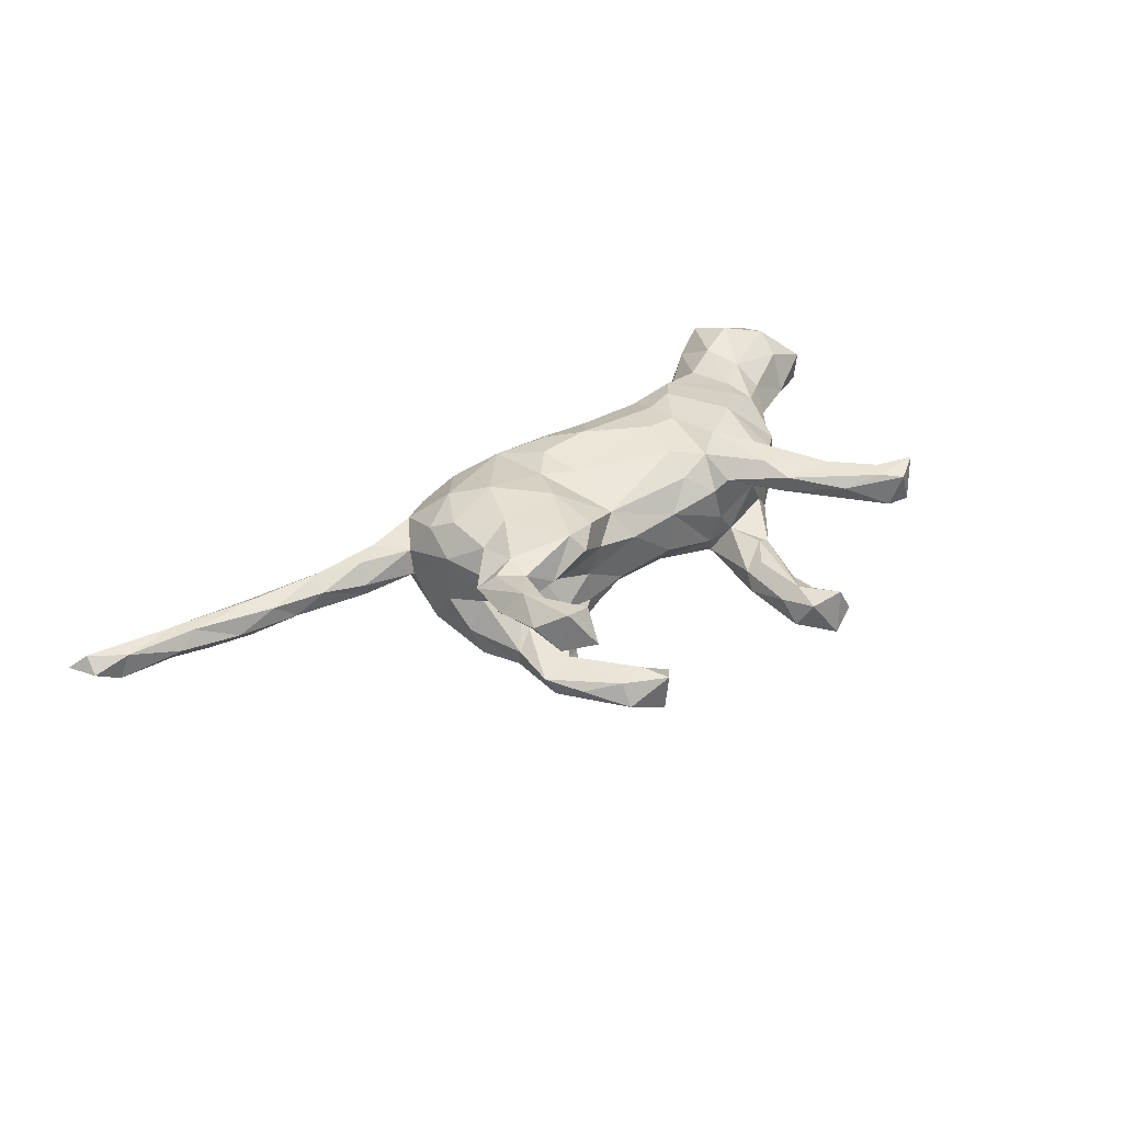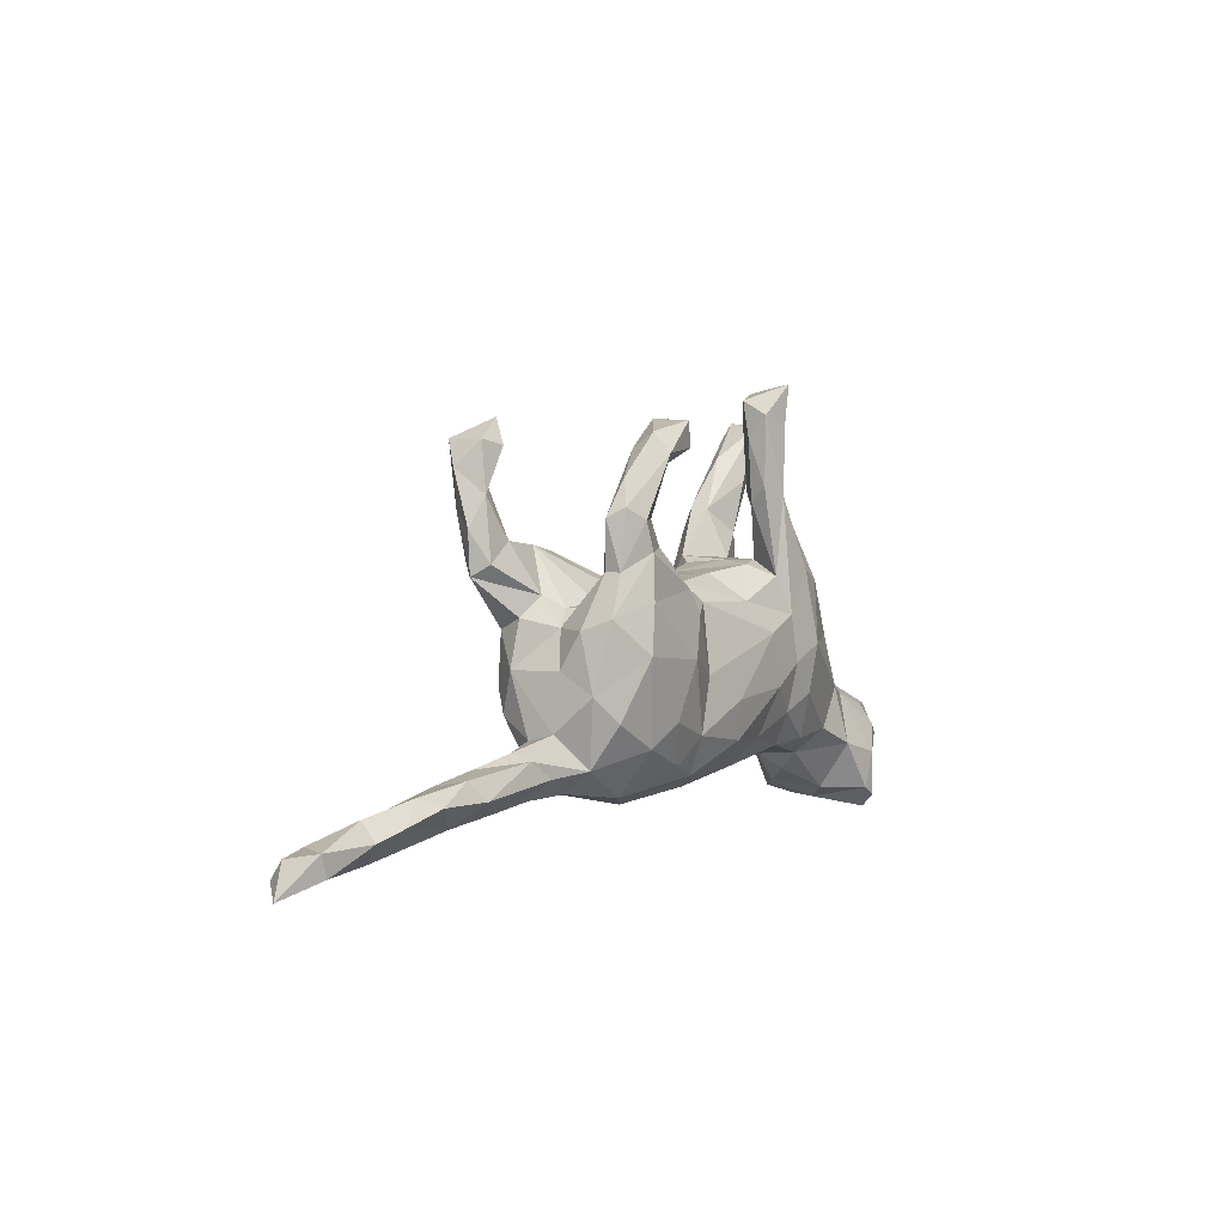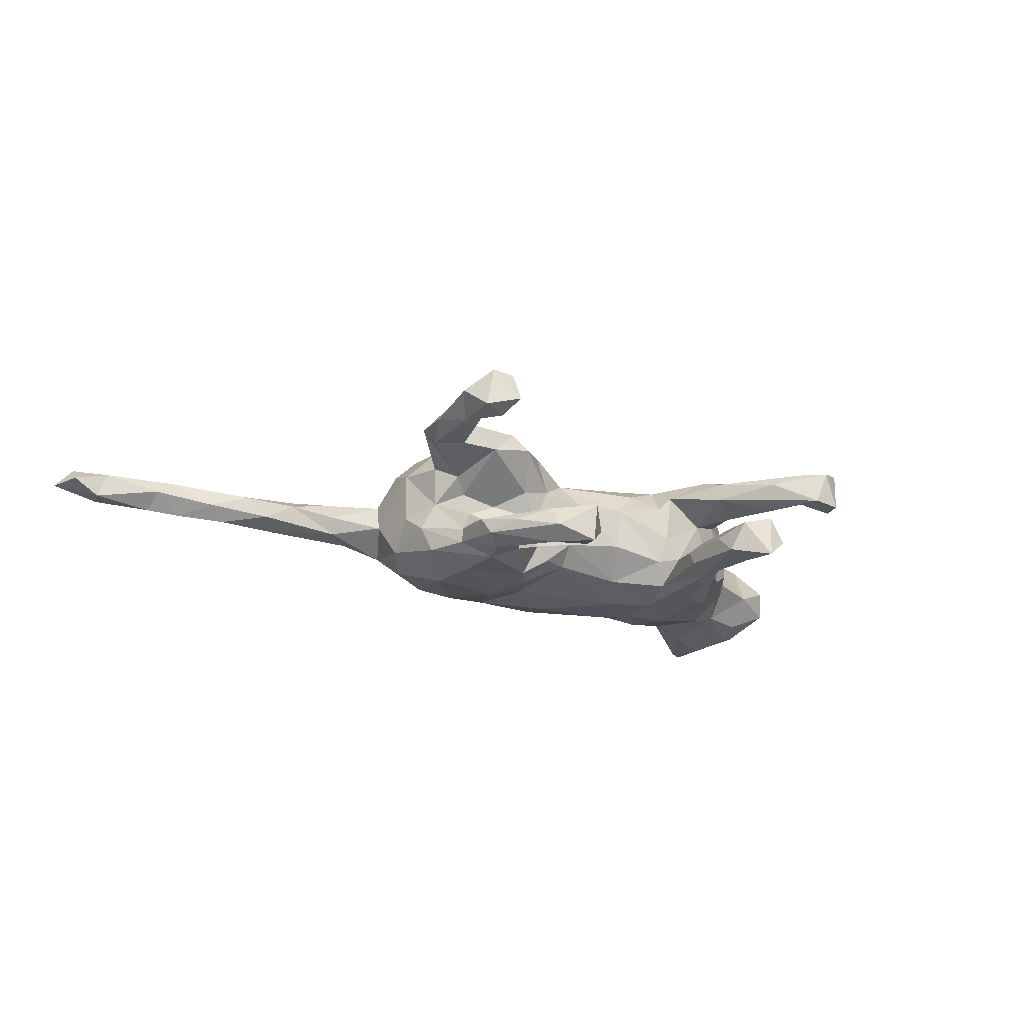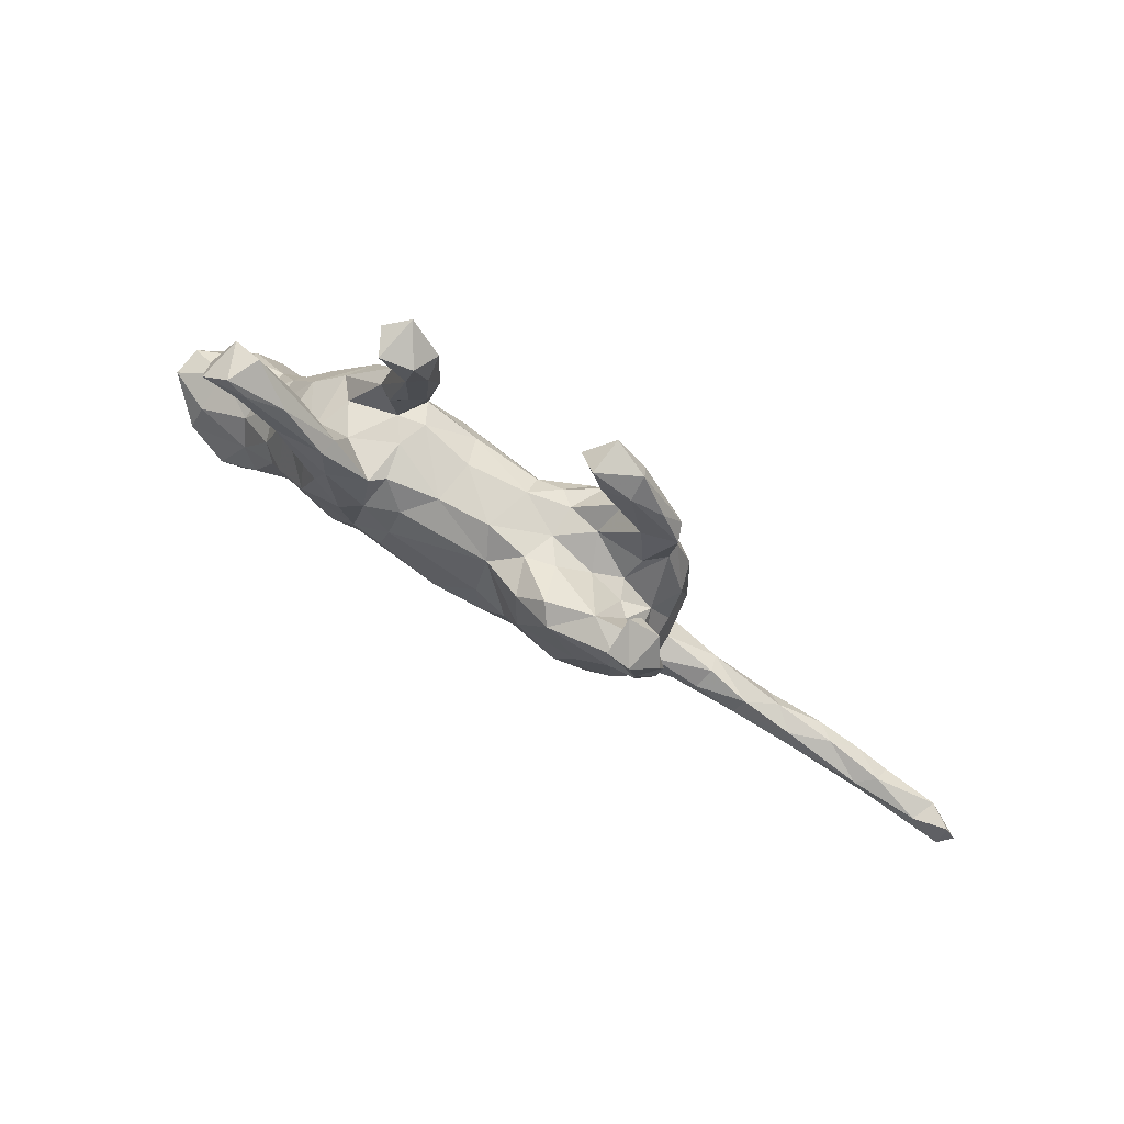
<metadata>
{"format":"obj","ext":"obj","renderer":"f3d","projection":"perspective","resolution":1024,"background":"white","views":[{"elev":38.0,"azim":139.0,"up":"+Z"},{"elev":2.2,"azim":121.8,"up":"+Y"},{"elev":-19.8,"azim":146.4,"up":"+Z"},{"elev":74.3,"azim":31.5,"up":"+Y"}]}
</metadata>
<code>
v 0.221 0.1911 -0.09366
v 0.478 -0.1175 0.008349
v 0.1052 0.1074 0.04065
v -0.4051 -0.03302 -0.003034
v 0.7876 -0.1757 0.01868
v 0.3206 -0.004998 0.0593
v 0.09854 0.09759 -0.07874
v 0.2933 0.1925 -0.06994
v -0.2598 0.2846 0.07612
v 0.559 -0.1317 0.01271
v 0.4019 -0.1217 0.02574
v 0.2382 -0.1739 0.03692
v 0.098 -0.1553 -0.08161
v 0.1743 0.2823 -0.05458
v -0.3191 -0.1262 0.0727
v -0.317 -0.1226 -0.07525
v -0.4801 -0.09824 -0.05813
v 0.404 -0.1118 -0.02929
v -0.1117 -0.01448 0.1087
v -0.4117 -0.05835 0.03939
v -0.2629 0.1083 0.04521
v 0.1692 -0.1912 -0.01359
v -0.1413 0.1102 -0.08657
v -0.1903 0.1923 -0.08264
v 0.3144 0.2871 0.07345
v -0.2734 0.2496 0.03872
v 0.3021 -0.1612 0.01426
v 0.1495 0.09902 -0.1107
v -0.513 -0.1443 -0.06714
v 0.2546 0.07495 0.01609
v 0.3275 -0.08518 -0.01177
v -0.3583 0.3336 0.03823
v -0.06851 -0.1172 0.08497
v -0.09591 0.04917 0.1006
v 0.4687 -0.1453 0.02471
v -0.4801 -0.1274 -0.07846
v 0.1222 0.09993 -0.009447
v 0.3205 -0.00356 -0.01696
v 0.3094 0.06431 -0.08972
v 0.1227 0.1035 -0.05936
v 0.2409 0.1887 -0.05619
v -0.2401 0.1033 -0.09849
v 0.1282 0.0656 -0.1149
v -0.3278 0.2781 0.05439
v -0.1622 0.1333 -0.03918
v -0.1044 -0.1484 0.0498
v -0.215 0.1225 0.1037
v -0.1422 0.1389 0.0695
v -0.1427 -0.1621 0.01637
v 0.7021 -0.187 0.01976
v 0.2625 0.2442 -0.07859
v -0.1208 0.1273 -0.04923
v -0.422 -0.2272 0.07521
v 0.3415 0.2019 0.1292
v 0.1054 -0.1462 0.0844
v -0.4286 -0.222 -0.09261
v -0.3172 0.3309 0.04384
v 0.3049 0.3247 0.09146
v 0.1523 0.11 0.03015
v -0.1665 0.3735 -0.03182
v 0.2888 0.04607 0.0956
v 0.5008 -0.152 -0.03243
v -0.1624 0.3219 -0.05333
v 0.3207 0.04815 -0.04872
v 0.3609 -0.1438 0.02778
v 0.5577 -0.1806 -0.01396
v -0.3067 -0.01113 0.09153
v 0.2945 -0.07108 -0.09241
v 0.1047 -0.03697 0.1026
v -0.3983 -0.09734 0.07127
v -0.3059 -0.165 0.02966
v -0.3327 -0.05399 0.07947
v 0.1138 -0.1855 0.02737
v 0.1709 0.1475 0.09095
v -0.1881 0.3767 -0.07263
v 0.2839 0.2063 -0.09471
v 0.1883 -0.07488 -0.1167
v -0.4754 -0.234 -0.04399
v -0.08803 0.09374 0.07551
v -0.3666 -0.007696 -0.04043
v 0.2012 -0.04661 0.1176
v -0.009182 -0.182 0.005028
v 0.3016 0.2977 0.1415
v -0.04537 0.116 0.03431
v -0.1539 0.385 -0.09971
v 0.3673 0.1781 0.0928
v 0.3692 0.2576 0.1141
v -0.5541 -0.1496 0.001652
v -0.197 0.1188 -0.1059
v 0.2959 0.1543 0.109
v -0.1765 -0.1219 0.07201
v -0.2715 0.2316 0.09587
v -0.1317 0.3154 -0.03802
v -0.4202 -0.2402 -0.003914
v -0.348 -0.01267 0.06496
v 0.137 0.02972 0.1165
v -0.1653 -0.01491 -0.1088
v 0.023 -0.1194 0.09517
v 0.2924 0.1142 0.1172
v 0.2548 0.11 -0.04274
v 0.4449 -0.1744 -0.002338
v -0.3578 -0.0628 -0.07413
v -0.2049 0.1355 0.02828
v -0.3745 0.3179 0.1025
v -0.2021 0.2144 0.08655
v -0.1634 -0.06782 0.09705
v -0.1363 0.1335 -0.004019
v 0.524 -0.125 -0.01686
v -0.1936 0.1901 -0.05098
v 0.2458 0.1483 -0.1127
v -0.19 -0.1384 -0.06036
v -0.2397 -0.1509 0.04647
v 0.2388 0.03585 0.1179
v 0.3818 -0.1651 -0.008881
v 0.2449 -0.09539 0.09856
v -0.3159 0.07131 0.04194
v 0.1973 0.08025 0.003606
v -0.378 -0.2136 0.04484
v -0.3095 0.3136 0.09586
v -0.5027 -0.1394 0.0769
v 0.2864 0.1225 -0.0875
v -0.1101 -0.04636 -0.1096
v 0.2178 0.3046 -0.09568
v -0.4546 -0.2542 -0.07486
v -0.09343 -0.1616 -0.03741
v -0.124 0.129 0.0506
v 0.3027 -0.1323 -0.05214
v -0.492 -0.09719 0.05344
v -0.3786 -0.1503 0.0831
v 0.1228 0.2866 -0.08587
v 0.1622 0.3212 -0.1171
v 0.03596 0.1119 0.02811
v 0.3081 -0.1631 -0.01578
v 0.3673 -0.1375 -0.03665
v 0.3452 0.2221 0.08001
v 0.2956 0.05041 -0.00264
v -0.1453 0.2255 -0.09584
v 0.3129 0.2414 0.1026
v 0.06062 -0.0803 0.1027
v 0.5704 -0.1595 0.02222
v 0.05093 -0.01217 0.09544
v 0.8418 -0.1817 0.004964
v -0.166 -0.08755 -0.09229
v 0.2764 0.09106 0.0395
v 0.1952 0.1543 -0.09114
v -0.1193 0.3613 -0.04423
v -0.1985 0.2075 0.05922
v -0.3825 -0.2196 -0.03754
v -0.1403 0.08725 0.09404
v -0.38 -0.1497 -0.08557
v 0.8036 -0.1787 -0.01911
v -0.4932 -0.2272 0.001927
v -0.4519 -0.2351 -0.09341
v -0.1694 0.1923 -0.03682
v -0.177 0.06544 0.1098
v -0.01899 -0.07649 0.108
v 0.05705 0.07869 0.06923
v 0.3374 0.2961 0.1445
v -0.03763 0.1159 -0.03326
v -0.3133 0.0785 -0.03175
v 0.1764 0.1087 -0.04656
v 0.3042 0.06231 0.05607
v -0.2445 -0.1102 0.09031
v -0.4603 -0.2418 0.04839
v 0.8604 -0.2277 0.001468
v -0.2353 -0.1305 -0.07889
v 0.1265 0.1088 0.09813
v 0.7152 -0.178 -0.02743
v -0.05724 0.07671 -0.08455
v 0.106 -0.09946 -0.1054
v 0.2327 -0.1737 -0.05098
v 0.4106 -0.1018 -0.003051
v -0.3672 0.3026 0.0378
v -0.3869 0.2873 0.07111
v -0.1713 0.2689 -0.06514
v 0.7942 -0.2087 -0.01951
v -0.2641 0.1646 0.07165
v 0.3259 -0.0947 0.02794
v -0.004747 -0.157 0.06354
v -0.487 -0.06807 -0.006909
v -0.447 -0.167 -0.09494
v 0.006558 -0.05673 -0.1111
v 0.1901 0.2572 -0.08853
v -0.2201 0.01117 -0.114
v 0.6201 -0.1366 -0.01101
v 0.05808 -0.1754 -0.04682
v 0.6641 -0.1659 -0.03113
v -0.246 0.1725 0.04063
v -0.1359 0.2301 -0.04154
v 0.3491 0.2945 0.08352
v -0.004025 -0.1141 -0.1013
v -0.2094 -0.0758 0.1018
v -0.09454 0.03113 -0.1081
v 0.2604 0.1893 -0.1111
v -0.4395 -0.1705 0.09511
v -0.1072 0.339 -0.08762
v 0.1559 0.006307 -0.1262
v -0.239 0.1216 -0.02335
v 0.3469 0.1319 0.07099
v -0.4081 -0.07575 -0.0578
v 0.683 -0.1605 0.02033
v 0.8378 -0.2072 0.02531
v 0.241 0.07522 -0.01533
v 0.1573 0.3235 -0.05781
v -0.3217 -0.188 -0.002386
v 0.2545 0.08431 -0.1198
v 0.2087 0.2764 -0.1163
v 0.5929 -0.1502 -0.03258
v -0.323 0.2931 0.09812
v 0.7109 -0.1528 -0.001302
v -0.2083 -0.06157 -0.1063
v -0.1103 0.2369 -0.08391
v 0.2443 0.1571 0.07408
v -0.093 -0.1173 -0.08412
v 0.2886 -0.1451 0.04545
v -0.3346 0.3396 0.09368
v -0.1937 0.1685 0.09935
v 0.3066 -0.06536 0.07986
v 0.05362 0.0779 -0.07709
v -0.5611 -0.1007 0.0224
v -0.1088 0.3052 -0.05891
v -0.557 -0.1019 -0.02557
v 0.147 -0.1369 -0.09225
v 0.3365 0.133 0.1174
v -0.1569 0.05456 -0.1038
v 0.076 -0.01961 -0.09984
v 0.2298 -0.1082 -0.1006
v -0.2519 0.1244 0.07799
v 0.1912 0.132 0.119
v 0.2655 0.01495 -0.1229
v 0.3588 0.116 0.09582
v -0.2487 0.02898 0.1073
v 0.05675 0.1056 -0.04475
v -0.2675 0.1104 -0.0574
v 0.2877 -0.02866 0.1007
v -0.3157 0.01979 -0.07671
v -0.1479 0.3296 -0.09696
v 0.3083 0.1626 0.06981
v 0.1781 -0.1686 0.06207
v -0.361 0.01647 0.01411
v -0.5136 -0.1965 0.054
v 0.1498 0.2842 -0.1111
v -0.5331 -0.1938 -0.02415
v 0.2852 0.1239 -0.06448
v 0.7046 -0.2048 -0.005921
v 0.5795 -0.1818 0.006984
v -0.3003 -0.1596 -0.03558
v -0.1179 0.2169 -0.05839
v 0.7714 -0.2155 0.006066
v 0.3233 -0.03473 -0.06952
v -0.1622 -0.01352 0.1049
v 0.2166 0.2829 -0.06305
f 231 86 54
f 90 213 229
f 229 74 167
f 55 81 69
f 53 195 164
f 201 210 185
f 181 153 78
f 158 190 58
f 158 58 83
f 83 58 138
f 87 190 158
f 54 83 138
f 54 87 158
f 54 158 83
f 86 87 54
f 231 54 224
f 54 138 90
f 224 54 90
f 99 224 90
f 99 90 229
f 231 224 99
f 61 99 113
f 113 99 229
f 229 167 96
f 81 113 96
f 113 229 96
f 232 251 155
f 235 61 113
f 235 113 81
f 156 141 19
f 141 34 19
f 192 251 232
f 235 81 115
f 69 81 96
f 28 197 43
f 28 206 197
f 39 230 206
f 89 184 42
f 28 43 7
f 40 28 7
f 110 206 28
f 39 206 110
f 121 39 110
f 89 42 24
f 137 225 89
f 23 225 137
f 145 110 28
f 1 110 145
f 1 194 110
f 121 110 194
f 137 89 24
f 212 23 137
f 76 121 194
f 1 183 207
f 207 194 1
f 212 137 196
f 242 183 130
f 207 183 242
f 207 76 194
f 123 76 207
f 51 76 123
f 237 196 137
f 131 242 130
f 204 131 130
f 131 207 242
f 131 123 207
f 196 237 85
f 75 85 237
f 205 148 247
f 186 82 125
f 13 22 186
f 127 133 171
f 114 133 134
f 134 101 114
f 134 62 101
f 62 66 101
f 208 66 62
f 185 187 208
f 187 210 168
f 29 243 88
f 111 125 49
f 127 134 133
f 18 134 127
f 18 62 134
f 108 62 18
f 208 62 108
f 185 208 108
f 222 29 88
f 17 29 222
f 180 17 222
f 29 78 243
f 125 82 49
f 186 73 82
f 171 133 12
f 133 27 12
f 114 65 27
f 133 114 27
f 11 172 178
f 120 128 220
f 73 179 82
f 165 142 202
f 202 142 5
f 249 202 50
f 50 5 201
f 50 202 5
f 57 32 216
f 128 20 180
f 65 11 178
f 65 178 215
f 215 178 218
f 49 46 91
f 112 49 91
f 112 91 163
f 71 112 15
f 27 65 215
f 27 215 12
f 22 12 239
f 22 239 73
f 73 239 55
f 73 55 179
f 82 179 46
f 82 46 49
f 71 15 118
f 164 195 241
f 94 118 53
f 94 53 164
f 152 164 241
f 181 56 153
f 144 231 162
f 216 9 57
f 119 9 216
f 114 101 65
f 35 11 65
f 101 35 65
f 246 101 66
f 246 35 101
f 246 140 35
f 140 10 35
f 201 10 140
f 201 185 10
f 120 88 241
f 247 112 71
f 11 2 172
f 35 2 11
f 2 18 172
f 10 2 35
f 10 108 2
f 220 222 88
f 120 220 88
f 111 49 112
f 210 187 185
f 111 112 247
f 2 108 18
f 10 185 108
f 8 252 41
f 51 252 8
f 137 24 175
f 248 221 189
f 248 212 221
f 183 14 130
f 237 137 175
f 196 221 212
f 14 204 130
f 252 204 14
f 252 123 204
f 51 123 252
f 75 237 63
f 63 237 175
f 221 196 146
f 60 75 63
f 60 85 75
f 196 85 146
f 150 56 181
f 170 13 191
f 170 223 13
f 77 223 170
f 227 223 77
f 102 211 16
f 204 123 131
f 143 166 211
f 122 214 143
f 191 214 122
f 182 170 191
f 230 227 77
f 97 143 211
f 122 143 97
f 182 191 122
f 95 70 72
f 70 20 128
f 179 33 46
f 112 163 15
f 218 235 115
f 33 156 106
f 163 67 72
f 163 72 15
f 215 218 115
f 115 81 55
f 55 69 139
f 55 139 98
f 139 156 98
f 91 33 106
f 91 106 192
f 91 192 163
f 129 15 72
f 129 72 70
f 70 128 120
f 12 115 239
f 12 215 115
f 239 115 55
f 55 98 179
f 179 98 156
f 179 156 33
f 46 33 91
f 195 129 70
f 195 70 120
f 195 120 241
f 118 15 129
f 118 129 53
f 129 195 53
f 56 124 153
f 226 170 182
f 226 197 170
f 197 77 170
f 230 77 197
f 230 68 227
f 184 211 102
f 184 97 211
f 97 193 122
f 193 182 122
f 193 226 182
f 43 197 226
f 250 68 230
f 236 184 102
f 225 97 184
f 225 193 97
f 219 226 193
f 43 226 219
f 206 230 197
f 39 250 230
f 42 184 236
f 169 193 225
f 89 225 184
f 19 251 106
f 106 156 19
f 69 141 139
f 72 67 95
f 163 232 67
f 192 232 163
f 106 251 192
f 156 139 141
f 6 61 235
f 218 6 235
f 149 155 251
f 34 149 251
f 19 34 251
f 141 157 34
f 69 157 141
f 6 162 61
f 232 116 67
f 232 228 116
f 155 47 232
f 34 79 149
f 34 157 79
f 96 167 157
f 69 96 157
f 231 99 61
f 231 61 162
f 47 228 232
f 155 217 47
f 149 217 155
f 149 79 126
f 74 3 167
f 86 231 199
f 149 48 217
f 167 3 157
f 199 231 144
f 178 6 218
f 70 95 20
f 240 20 95
f 95 116 240
f 67 116 95
f 162 136 144
f 228 21 116
f 157 84 79
f 157 132 84
f 157 3 132
f 74 59 3
f 144 30 213
f 212 248 23
f 145 28 40
f 169 219 193
f 8 76 51
f 41 252 14
f 1 41 14
f 183 1 14
f 109 175 24
f 76 8 121
f 41 1 145
f 23 248 45
f 109 24 234
f 121 8 244
f 244 8 100
f 8 41 100
f 41 145 161
f 52 23 45
f 234 24 42
f 40 161 145
f 233 40 7
f 7 219 233
f 233 219 169
f 233 169 159
f 159 169 52
f 52 169 23
f 23 169 225
f 234 42 160
f 160 42 236
f 39 121 64
f 244 64 121
f 7 43 219
f 236 102 80
f 250 39 64
f 177 188 21
f 177 21 228
f 188 103 21
f 147 48 103
f 79 84 126
f 238 144 213
f 238 199 144
f 147 103 188
f 147 188 26
f 188 177 44
f 188 44 26
f 147 26 57
f 9 147 57
f 44 174 173
f 32 57 173
f 31 6 178
f 20 240 4
f 162 6 136
f 59 37 3
f 213 117 59
f 48 107 103
f 178 172 31
f 128 180 220
f 20 4 180
f 6 31 38
f 6 38 136
f 30 203 117
f 30 136 203
f 144 136 30
f 116 21 160
f 132 159 84
f 3 37 132
f 59 117 37
f 30 117 213
f 103 198 21
f 45 198 103
f 107 45 103
f 48 126 107
f 126 84 107
f 124 94 78
f 78 152 243
f 78 94 152
f 94 164 152
f 187 245 66
f 168 176 245
f 151 176 168
f 151 165 176
f 22 73 186
f 208 187 66
f 180 222 220
f 37 233 132
f 56 148 94
f 149 126 48
f 229 213 74
f 90 238 213
f 135 199 238
f 86 199 135
f 228 92 177
f 47 92 228
f 217 92 47
f 217 48 105
f 90 138 238
f 138 135 238
f 210 151 168
f 142 165 151
f 168 245 187
f 245 246 66
f 5 151 210
f 201 5 210
f 171 12 22
f 247 71 205
f 71 118 205
f 243 152 241
f 243 241 88
f 142 151 5
f 176 249 245
f 249 50 245
f 245 50 246
f 50 201 140
f 50 140 246
f 205 118 148
f 148 118 94
f 176 165 249
f 249 165 202
f 32 173 174
f 104 32 174
f 57 26 44
f 57 44 173
f 87 135 190
f 87 86 135
f 44 92 209
f 177 92 44
f 105 119 92
f 217 105 92
f 105 147 9
f 58 25 138
f 25 135 138
f 25 190 135
f 174 209 104
f 44 209 174
f 92 119 209
f 105 9 119
f 190 25 58
f 104 119 216
f 209 119 104
f 213 59 74
f 105 48 147
f 216 32 104
f 56 94 124
f 150 148 56
f 181 78 29
f 150 247 148
f 13 186 125
f 13 171 22
f 223 171 13
f 227 171 223
f 36 181 29
f 200 181 36
f 16 247 150
f 16 166 247
f 166 111 247
f 214 125 111
f 191 125 214
f 13 125 191
f 127 171 227
f 17 36 29
f 17 200 36
f 150 181 200
f 102 150 200
f 102 16 150
f 143 214 111
f 250 127 68
f 68 127 227
f 211 166 16
f 143 111 166
f 250 31 127
f 250 38 31
f 31 18 127
f 31 172 18
f 4 200 180
f 4 80 200
f 240 80 4
f 160 80 240
f 38 64 136
f 116 160 240
f 136 244 203
f 136 64 244
f 21 234 160
f 21 198 234
f 146 85 60
f 189 221 93
f 160 236 80
f 38 250 64
f 80 102 200
f 200 17 180
f 146 93 221
f 146 60 93
f 63 93 60
f 93 63 175
f 109 93 175
f 189 93 154
f 248 189 154
f 154 93 109
f 45 248 154
f 100 41 161
f 84 159 52
f 84 52 107
f 107 52 45
f 45 154 109
f 45 109 198
f 198 109 234
f 203 244 100
f 203 100 161
f 117 203 161
f 117 161 37
f 161 40 37
f 37 40 233
f 132 233 159
f 153 124 78

</code>
